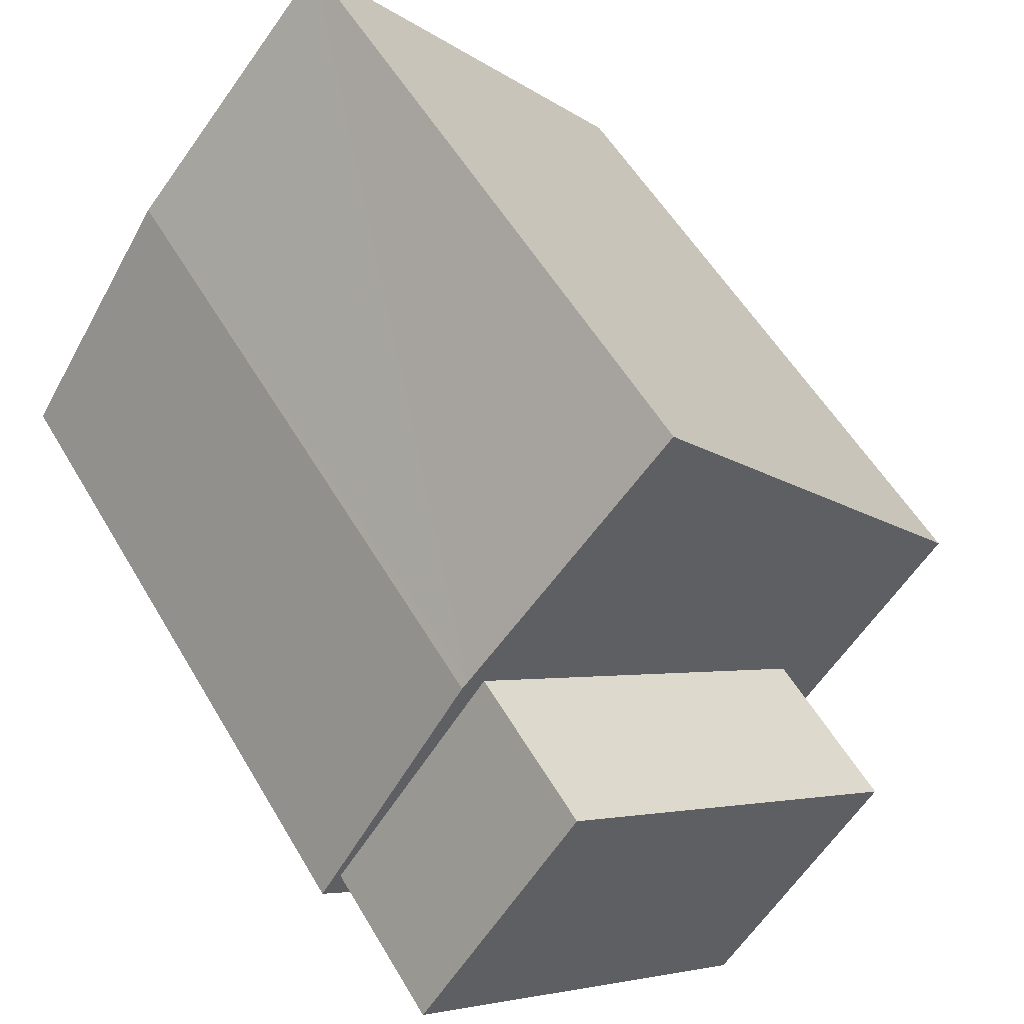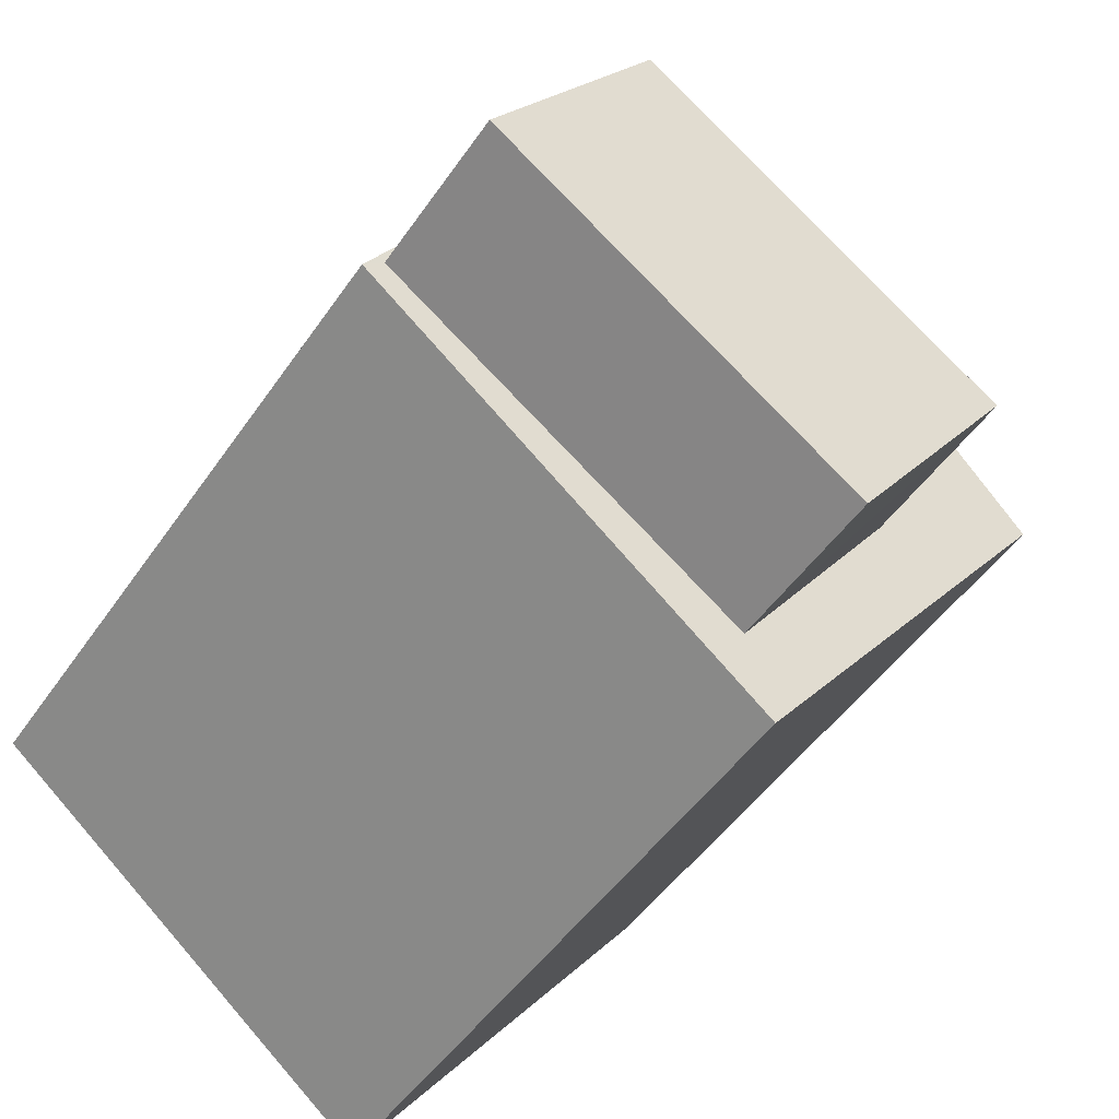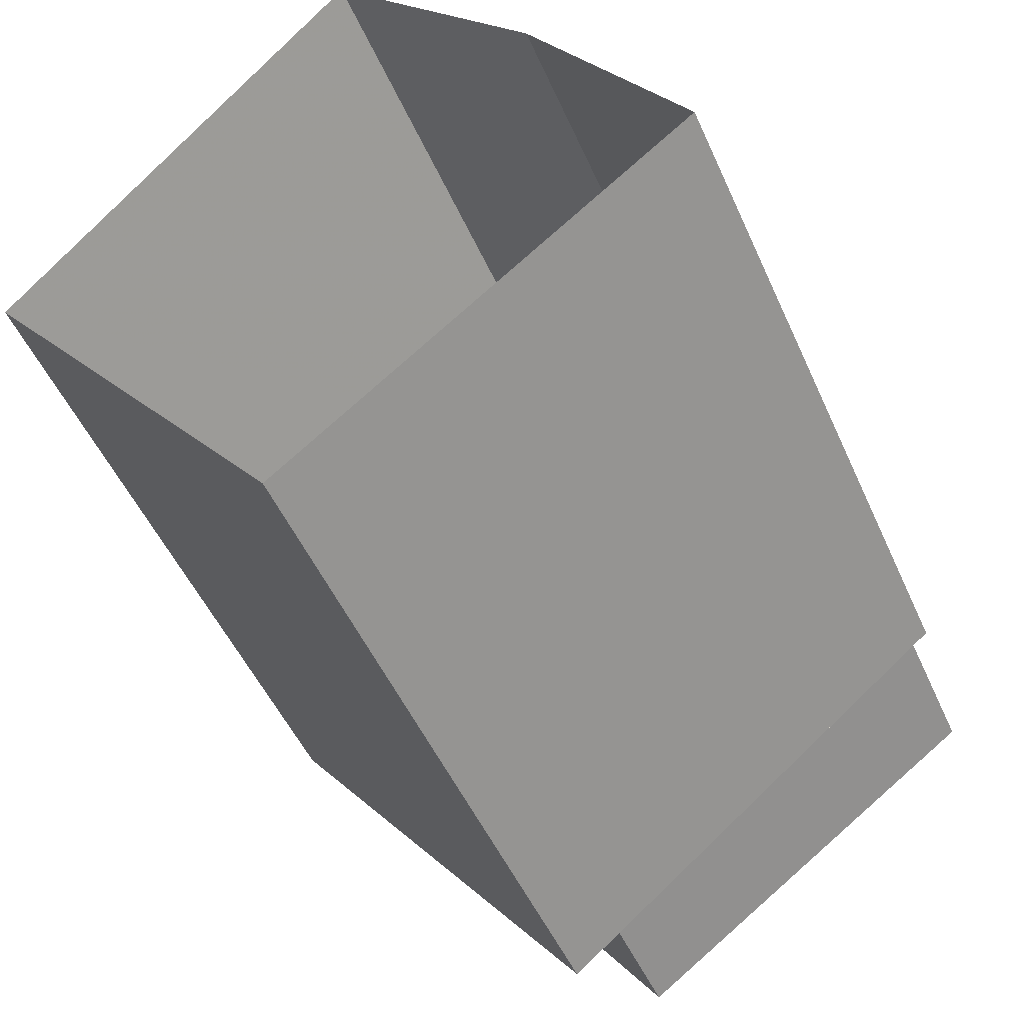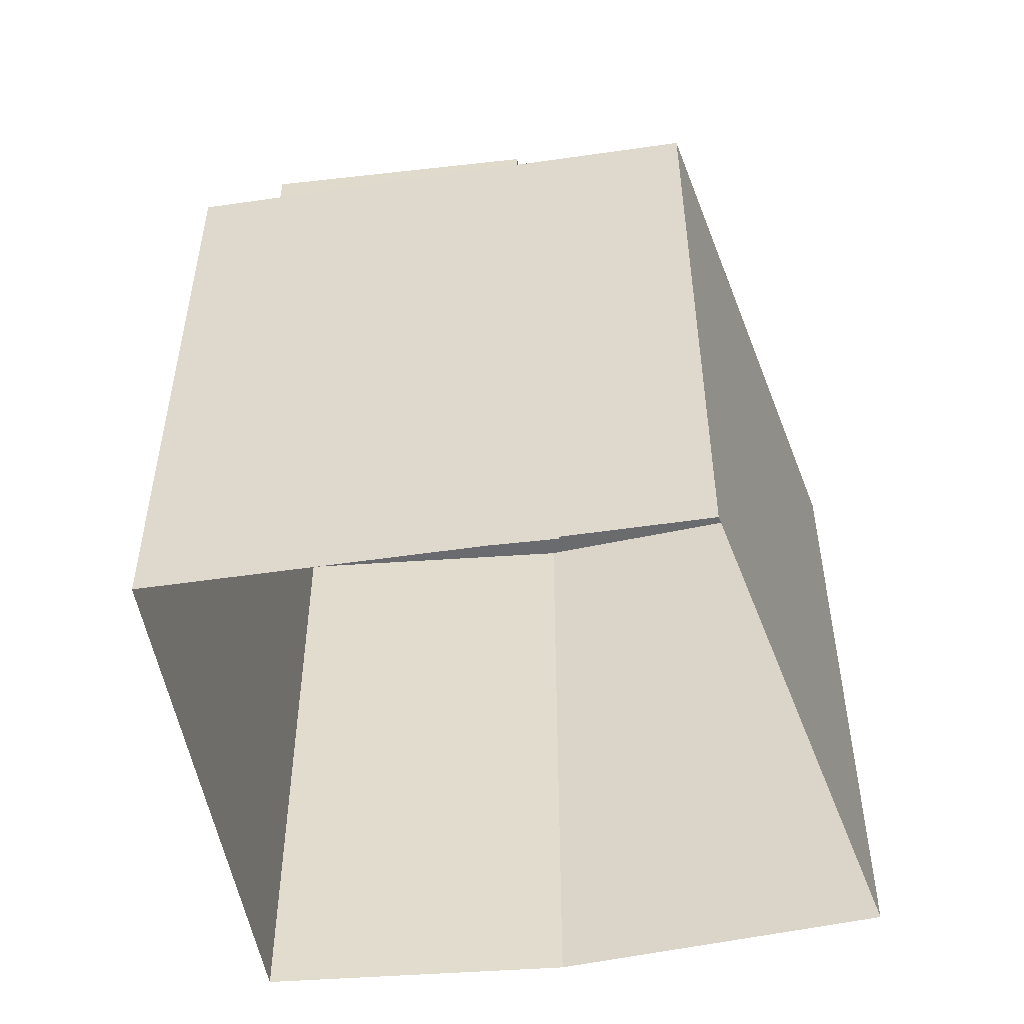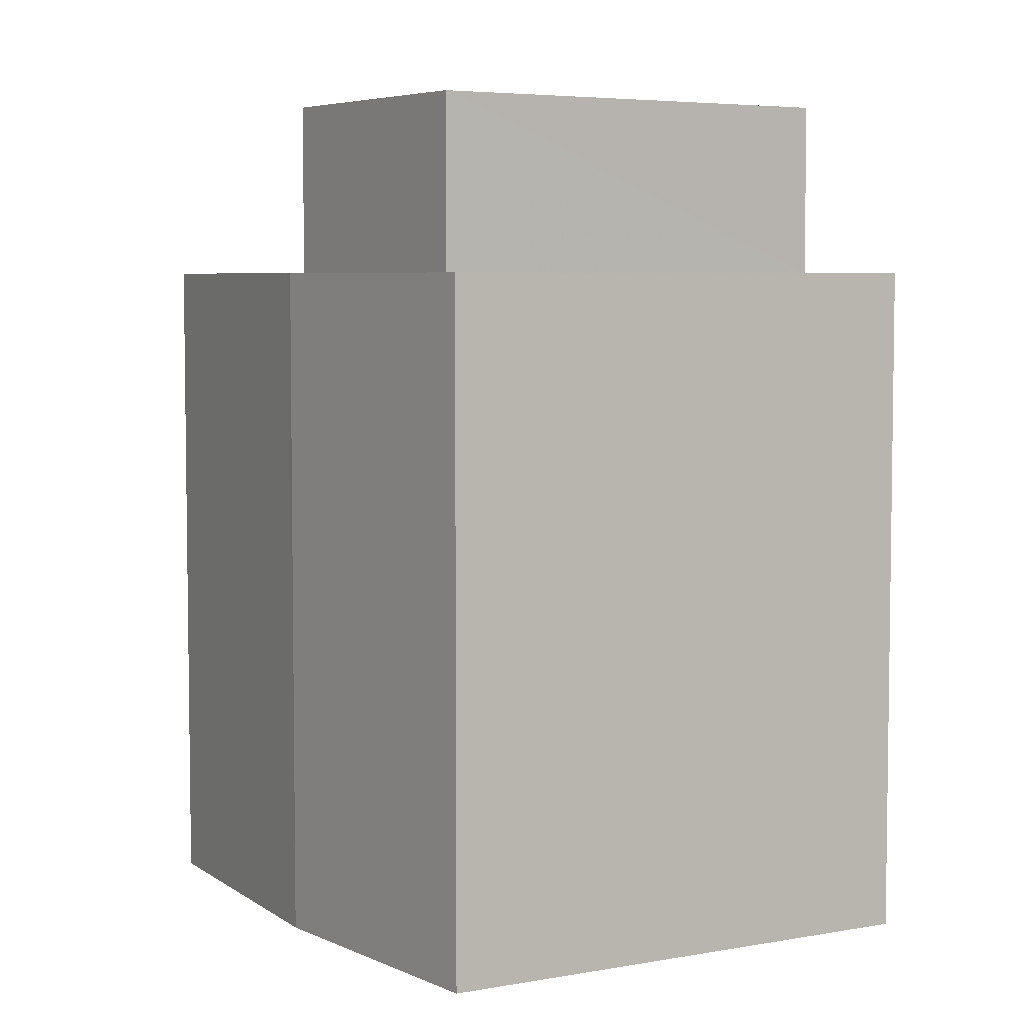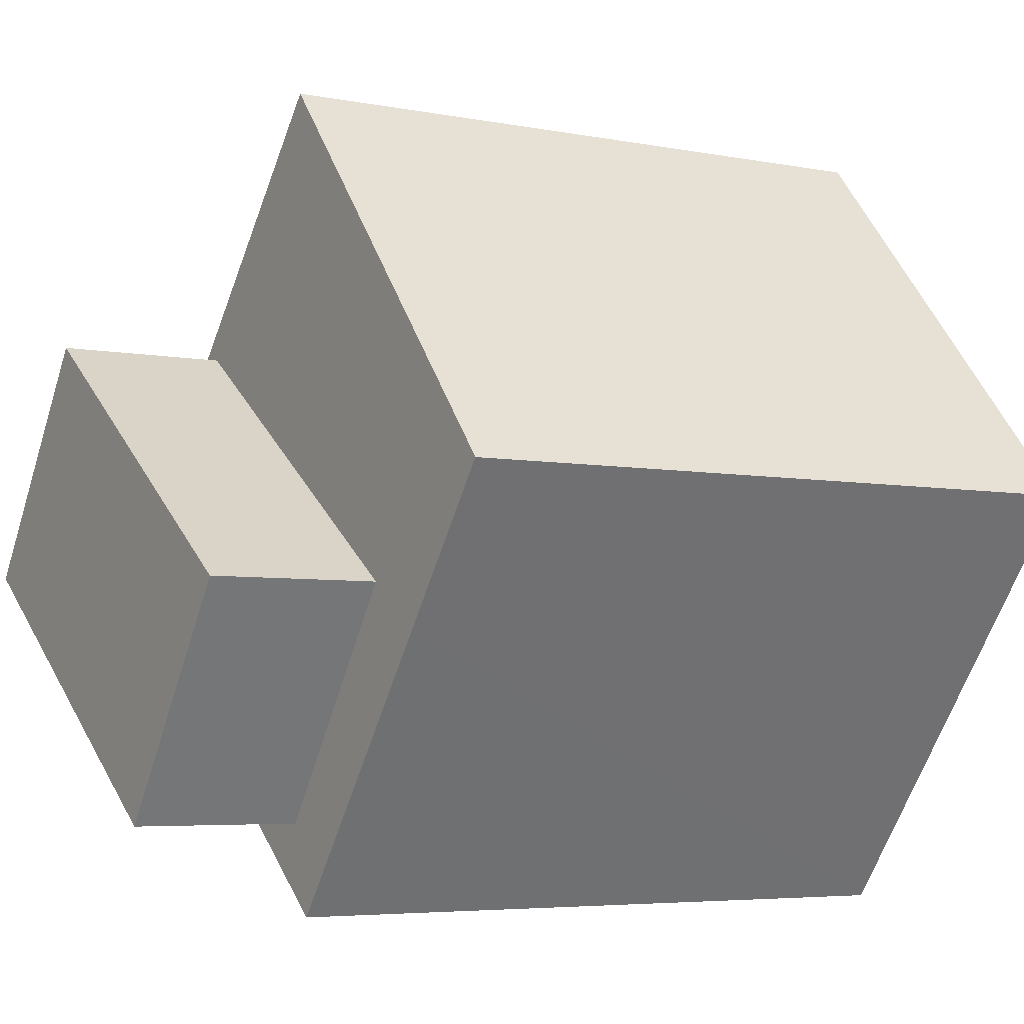
<metadata>
{"format":"obj","ext":"obj","renderer":"f3d","projection":"perspective","resolution":1024,"background":"white","views":[{"elev":53.9,"azim":-29.6,"up":"+Y"},{"elev":-47.5,"azim":-32.5,"up":"+Y"},{"elev":-49.8,"azim":-156.7,"up":"+Y"},{"elev":-53.4,"azim":61.4,"up":"+Z"},{"elev":5.4,"azim":-68.7,"up":"+Z"},{"elev":-5.1,"azim":58.5,"up":"+Y"}]}
</metadata>
<code>
v -1.174e+04 -3.833e+04 21.07
v -1.174e+04 -3.833e+04 21.07
v -1.173e+04 -3.834e+04 21.08
v -1.173e+04 -3.832e+04 21.07
v -1.173e+04 -3.833e+04 21.08
v -1.173e+04 -3.833e+04 30.41
v -1.173e+04 -3.832e+04 30.41
v -1.173e+04 -3.833e+04 30.41
v -1.173e+04 -3.833e+04 30.41
v -1.174e+04 -3.833e+04 30.41
v -1.174e+04 -3.833e+04 30.41
v -1.173e+04 -3.833e+04 30.41
v -1.173e+04 -3.834e+04 30.41
v -1.174e+04 -3.833e+04 30.41
v -1.174e+04 -3.833e+04 30.41
v -1.174e+04 -3.833e+04 30.41
v -1.174e+04 -3.833e+04 32.72
v -1.173e+04 -3.833e+04 32.72
v -1.173e+04 -3.833e+04 32.72
v -1.174e+04 -3.833e+04 32.72
f 1 2 3
f 2 4 5
f 3 2 5
f 6 7 8
f 9 6 8
f 7 10 11
f 7 11 8
f 9 12 13
f 13 12 14
f 14 15 16
f 12 9 8
f 10 16 11
f 16 15 11
f 12 15 14
f 17 18 19
f 17 20 18
f 2 10 4
f 4 10 7
f 16 10 2
f 7 5 4
f 7 6 5
f 9 3 5
f 5 6 9
f 13 3 9
f 3 14 1
f 3 13 14
f 16 2 1
f 14 16 1
f 12 19 18
f 12 8 19
f 12 18 20
f 15 12 20
f 15 20 17
f 11 15 17
f 8 17 19
f 8 11 17

</code>
